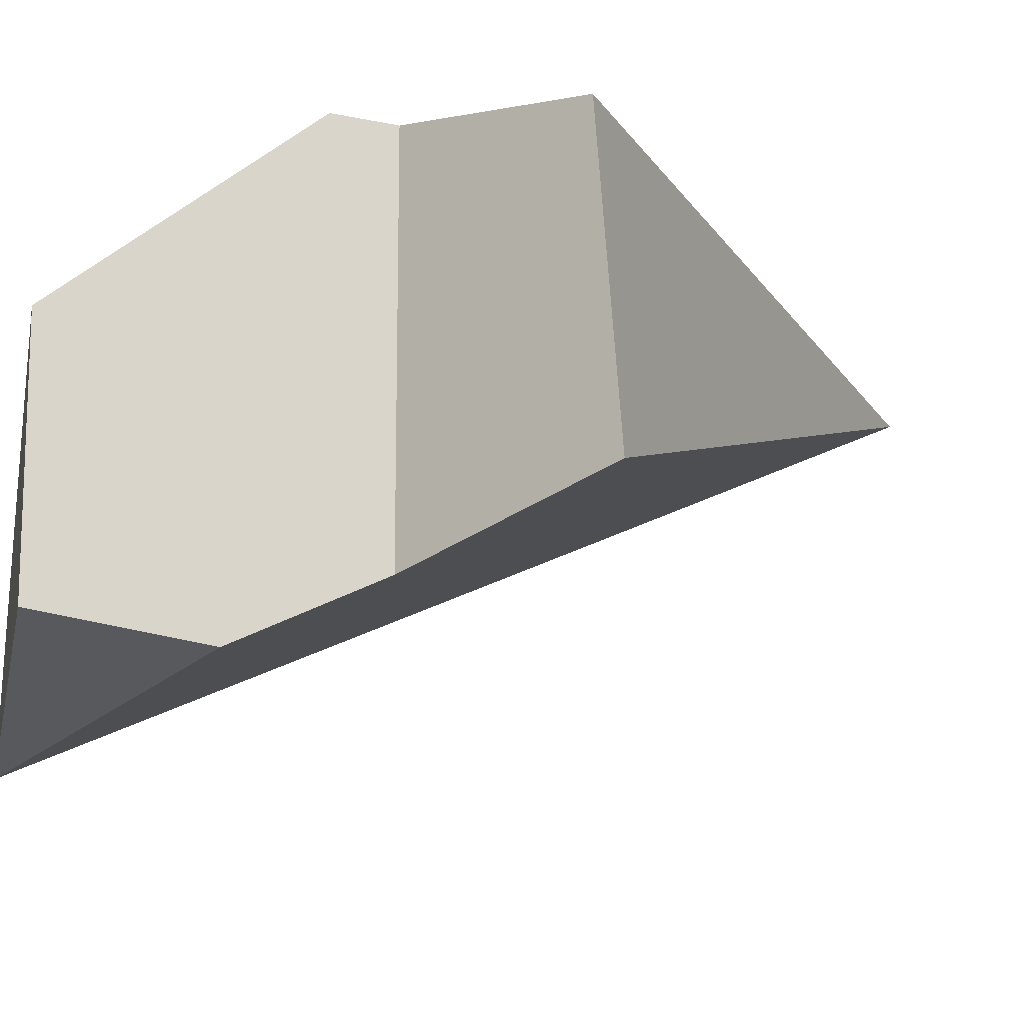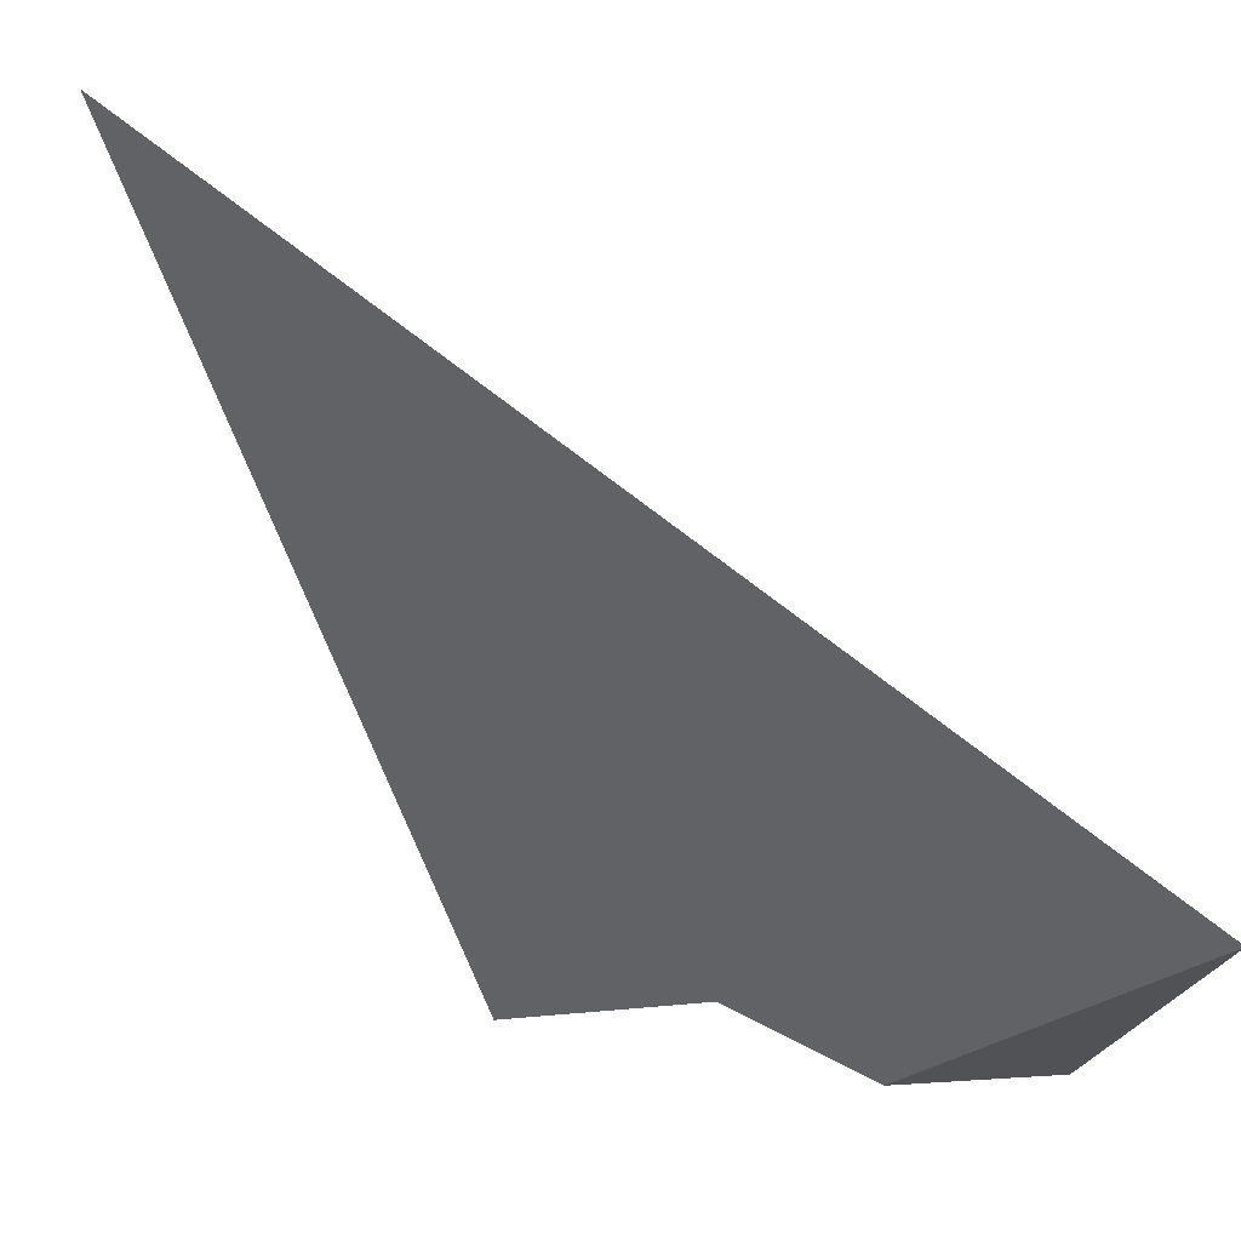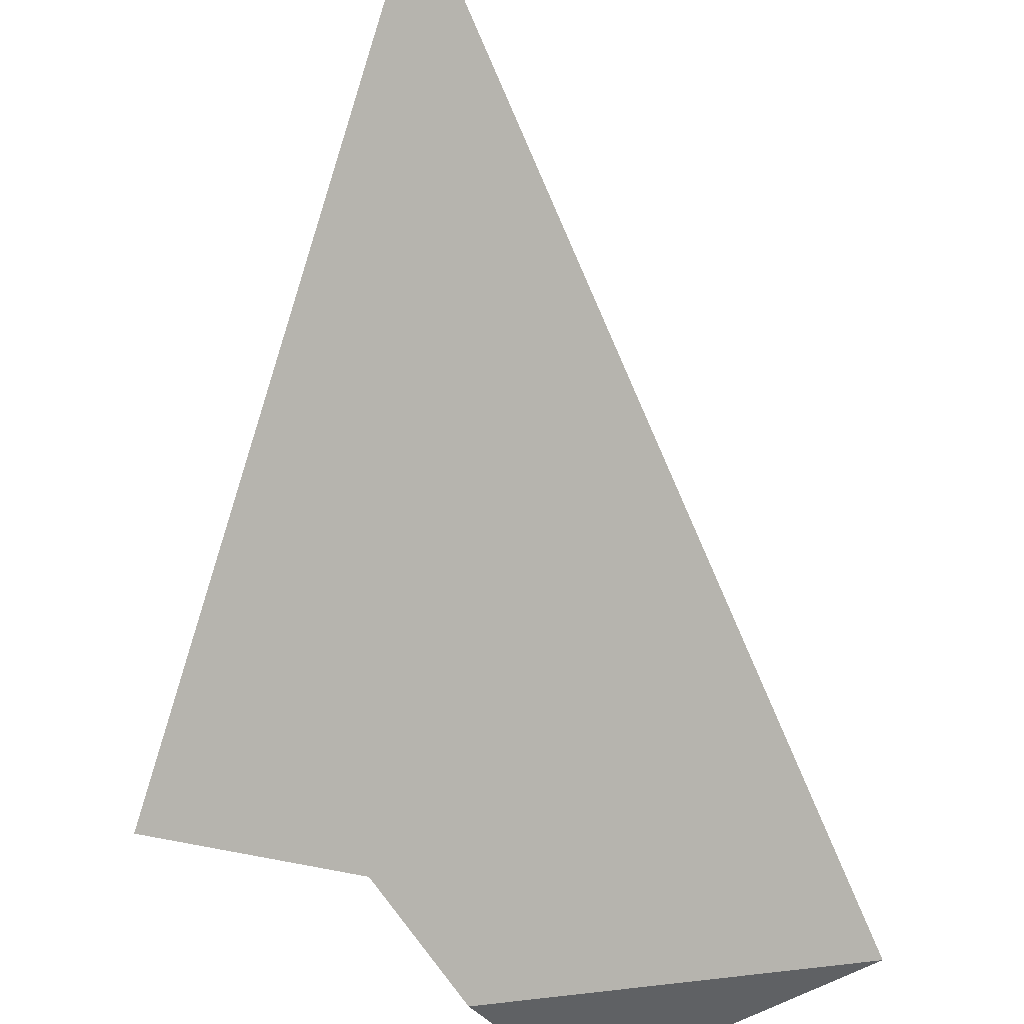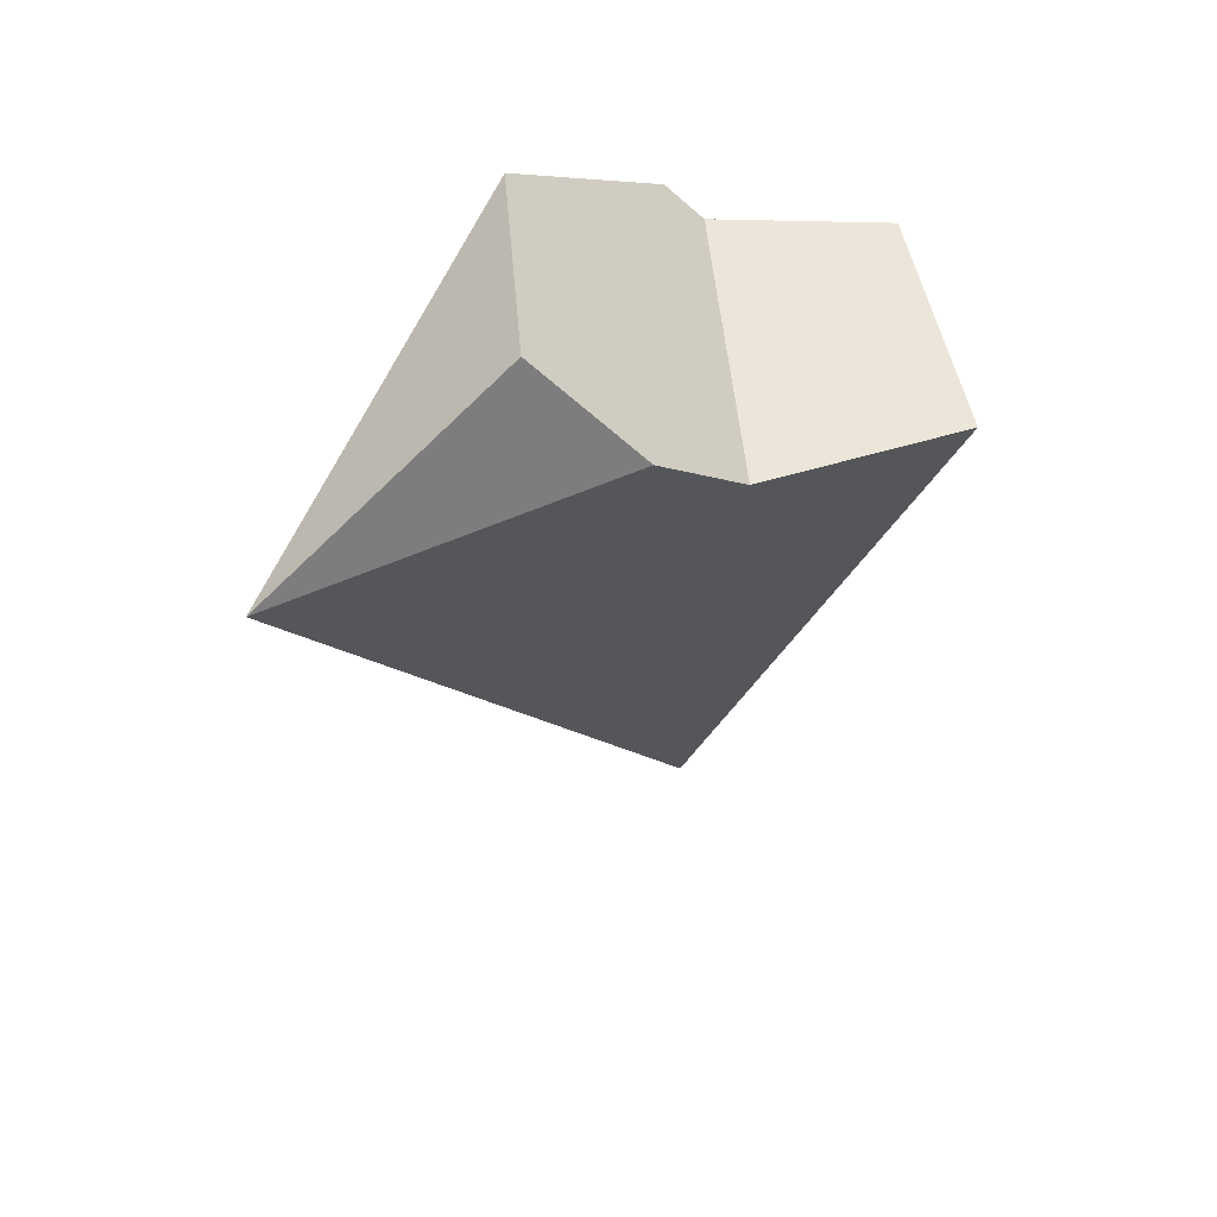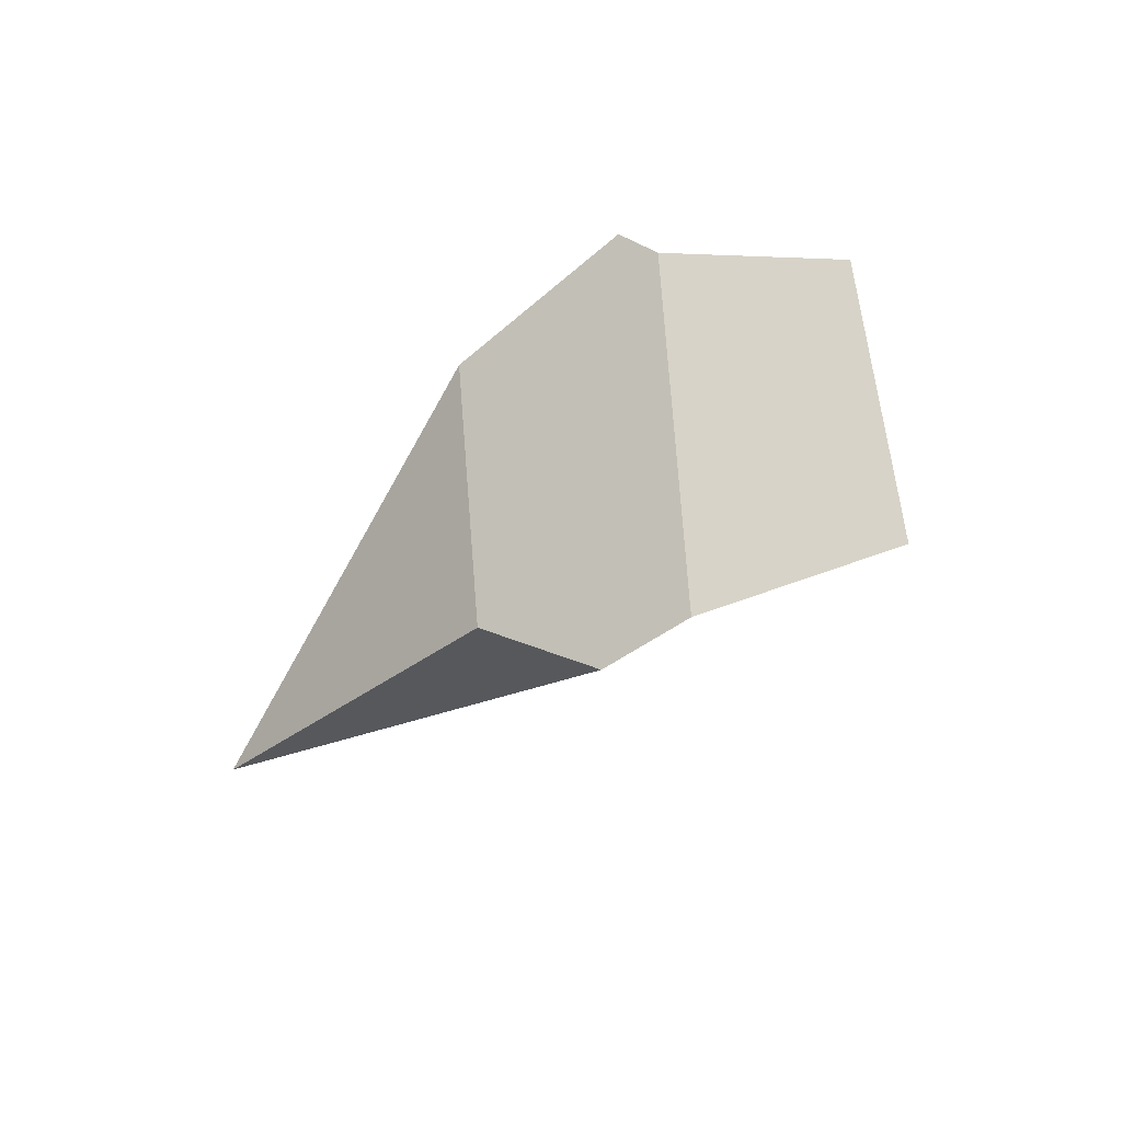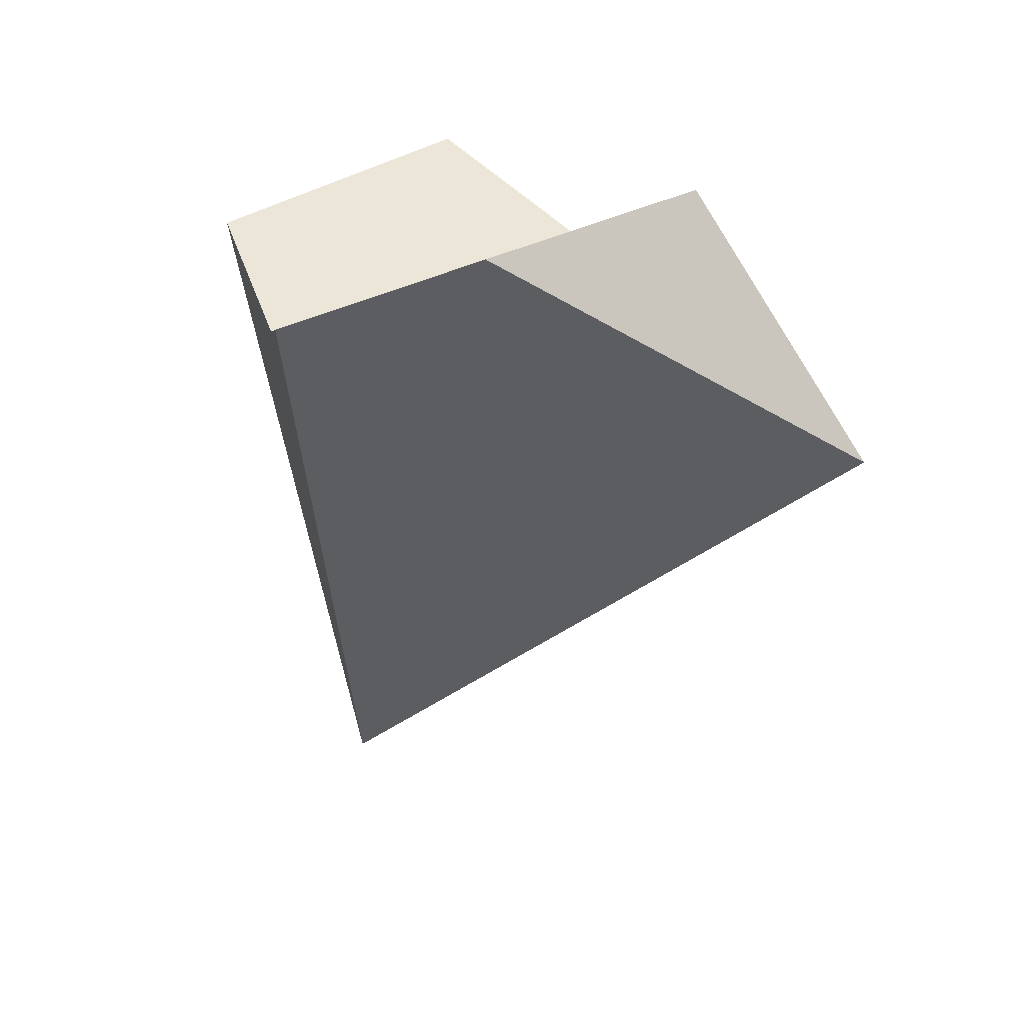
<metadata>
{"format":"obj","ext":"obj","renderer":"f3d","projection":"perspective","resolution":1024,"background":"white","views":[{"elev":-15.0,"azim":-143.0,"up":"+Z"},{"elev":-37.5,"azim":34.2,"up":"+Z"},{"elev":-62.9,"azim":-2.4,"up":"+Z"},{"elev":48.2,"azim":175.2,"up":"+Y"},{"elev":77.2,"azim":175.6,"up":"+Y"},{"elev":48.8,"azim":63.7,"up":"+Y"}]}
</metadata>
<code>
v -0.03548 -0.02222 -0.0502
v -0.03544 -0.02222 -0.04975
v -0.03444 -0.02222 -0.05047
v -0.03389 -0.02222 -0.03221
v -0.02222 -0.02222 -0.05364
v -0.02222 -0.02222 -0.03086
v -0.02146 -0.07173 -0.03434
v -0.01978 -0.01978 -0.0304
v -0.01751 -0.01751 -0.05671
v -0.0165 -0.0165 -0.05737
v -0.009894 -0.009893 -0.04105
v -0.009893 -0.009893 -0.05251
v -0.009893 -0.009893 -0.05575
v 0.005176 -0.0228 -0.06051
f 1 2 3
f 2 1 7
f 7 1 3
f 2 5 3
f 2 4 6
f 4 2 7
f 2 6 5
f 7 3 5
f 6 4 7
f 6 8 5
f 7 5 9
f 9 5 8
f 8 6 7
f 14 8 7
f 7 9 10
f 7 10 14
f 8 11 9
f 14 11 8
f 12 10 9
f 11 12 9
f 13 10 12
f 14 10 13
f 12 11 14
f 13 12 14

</code>
